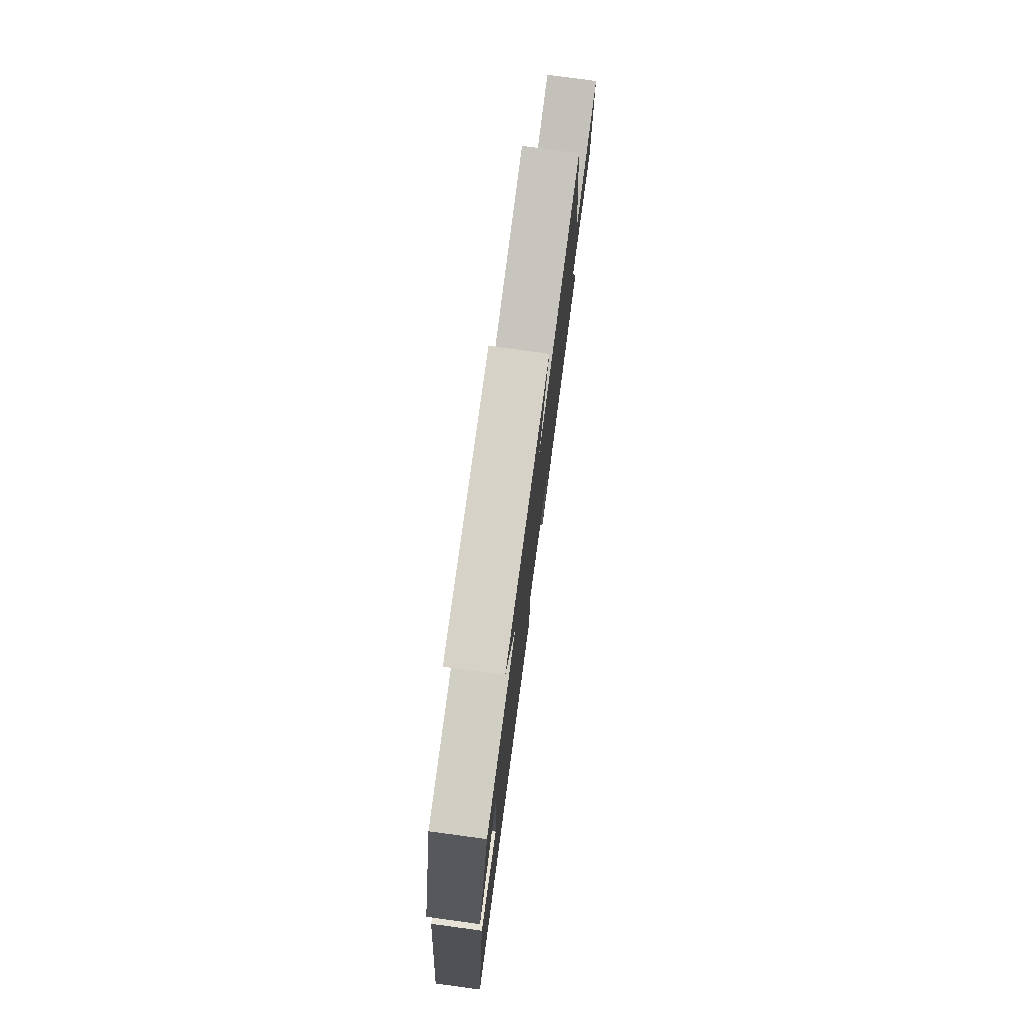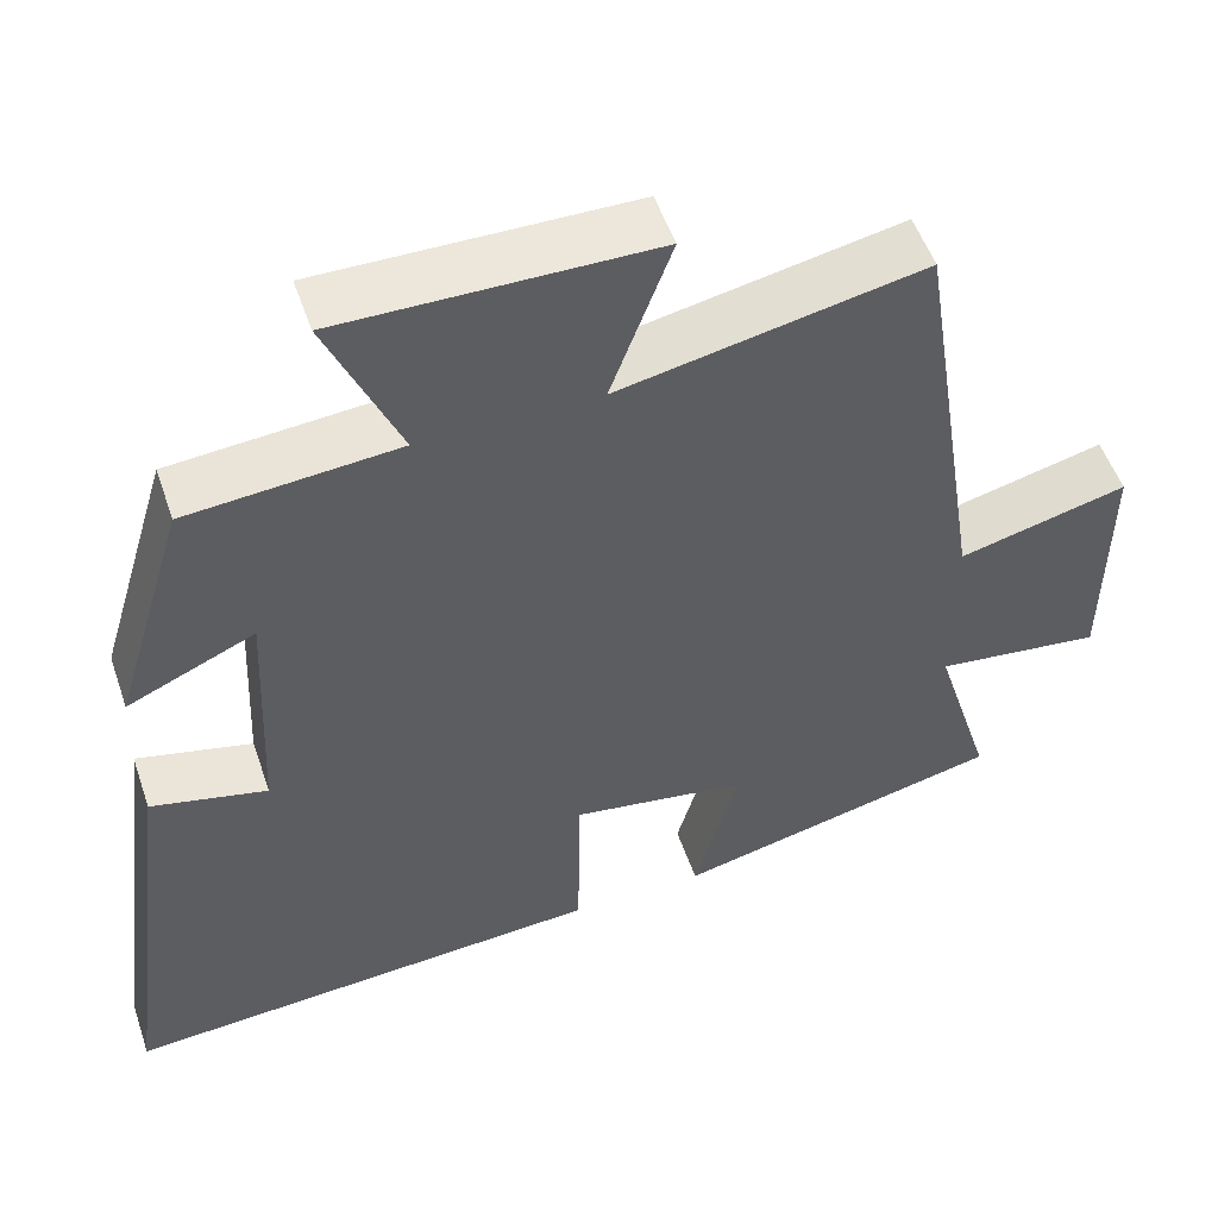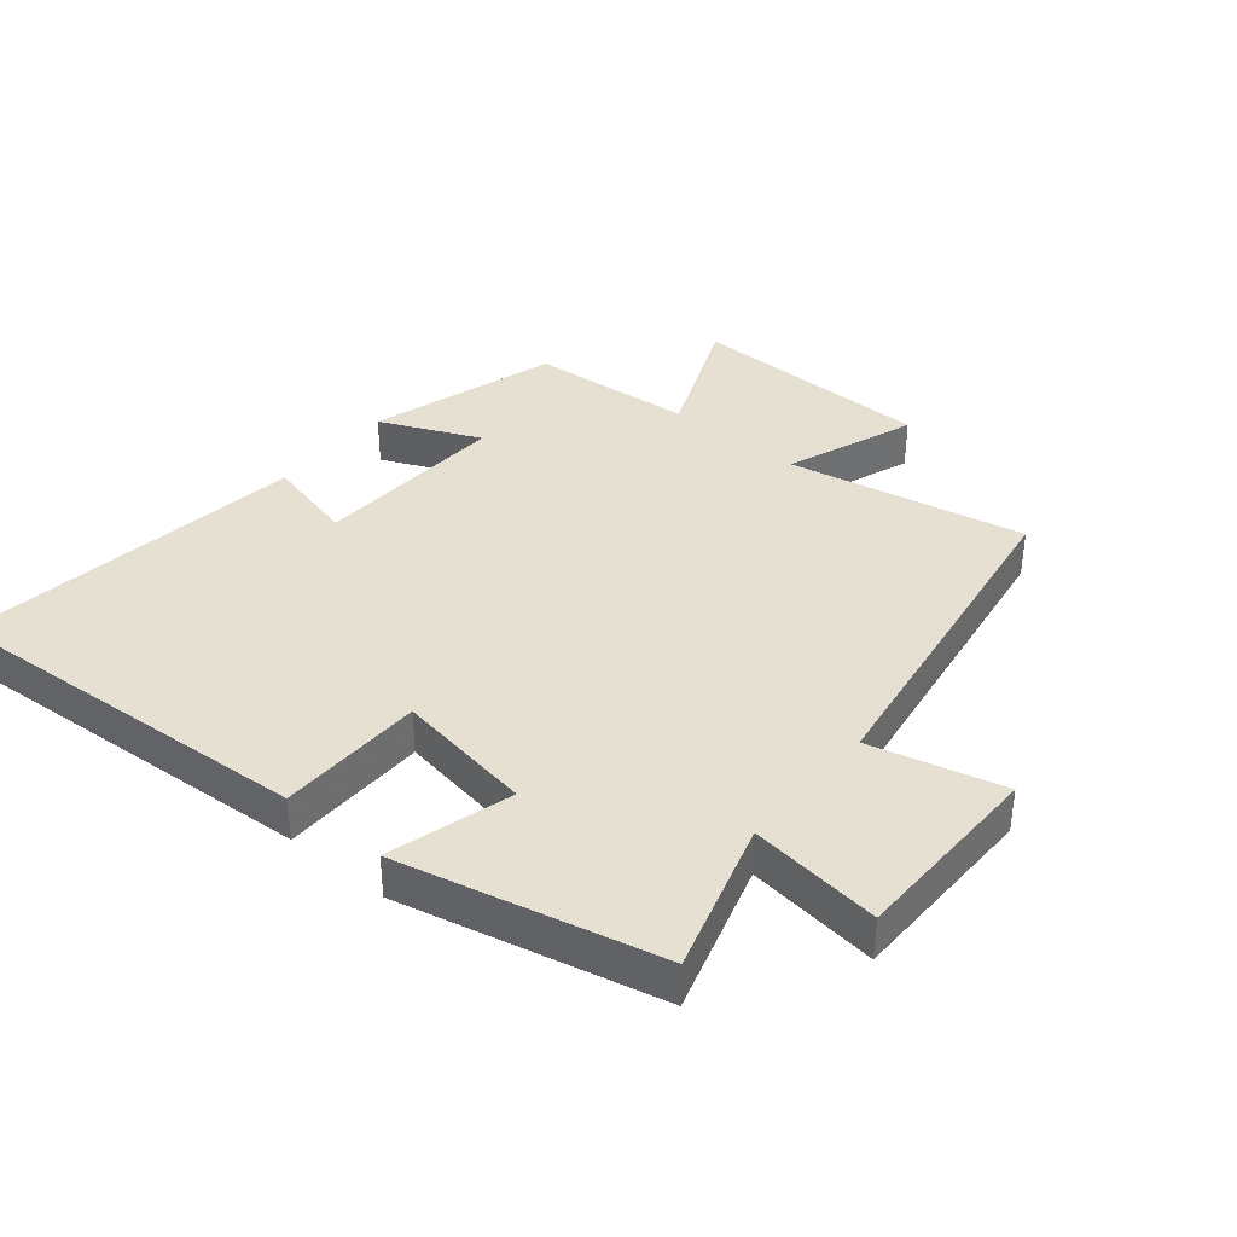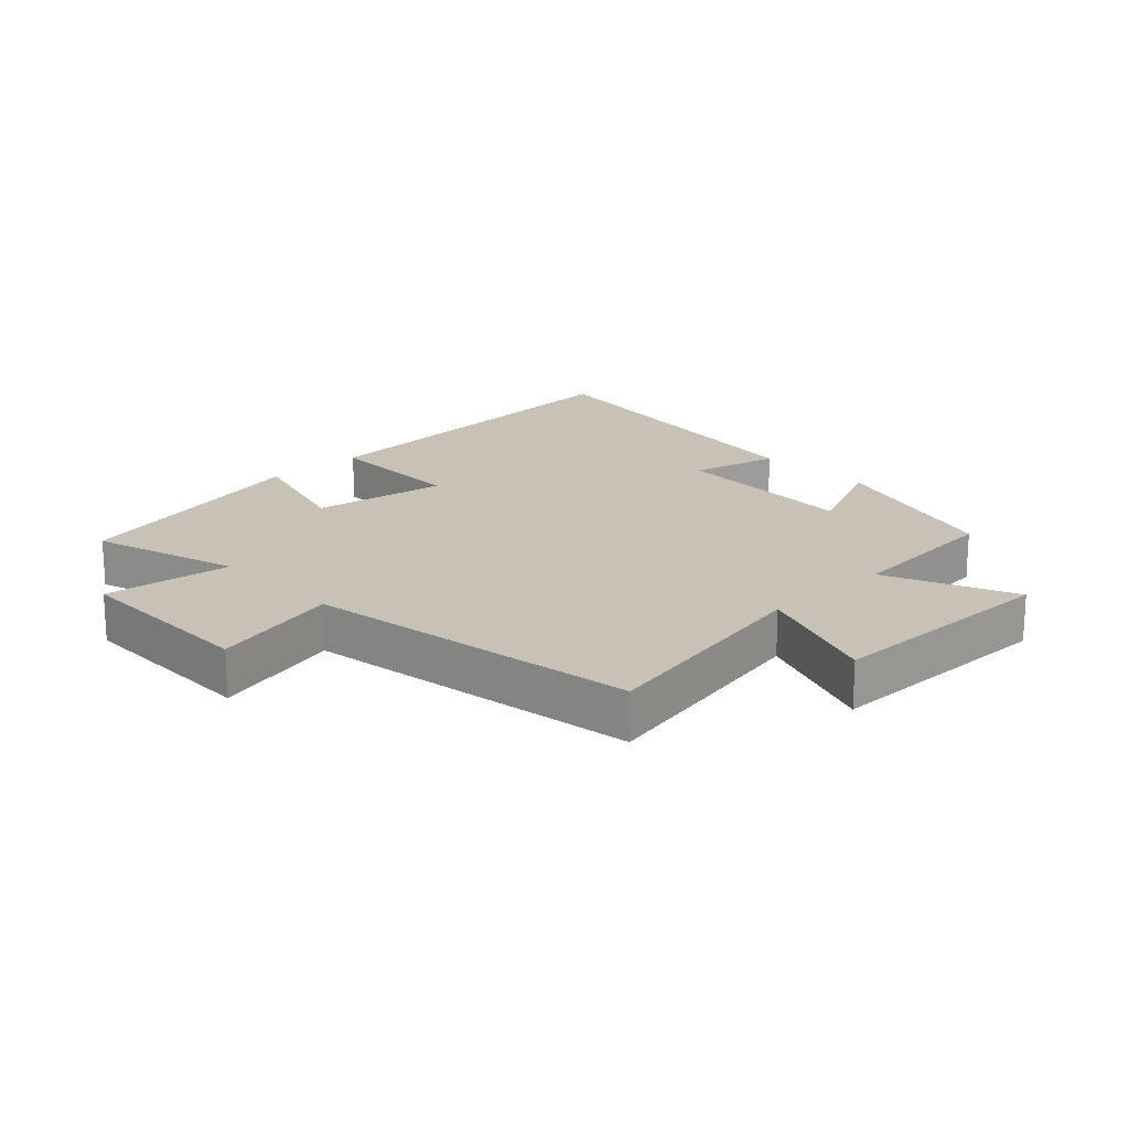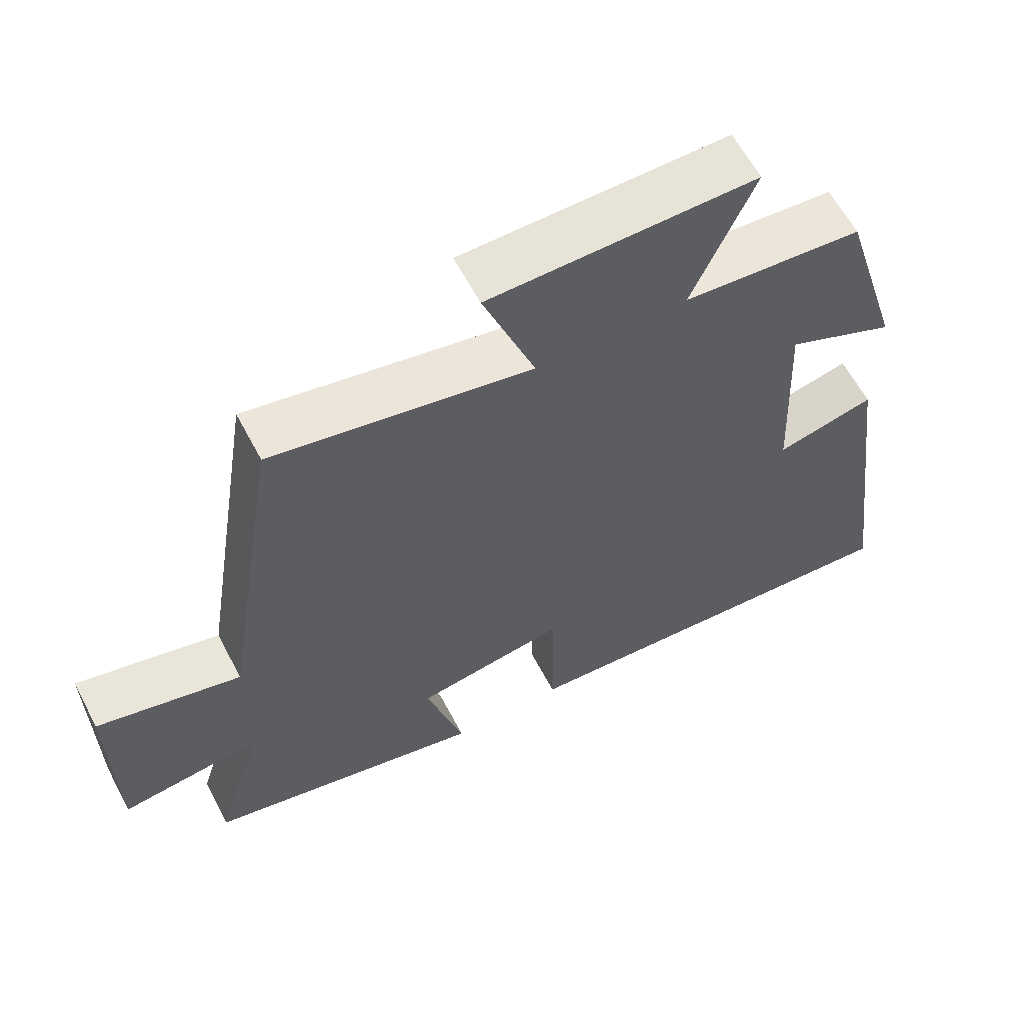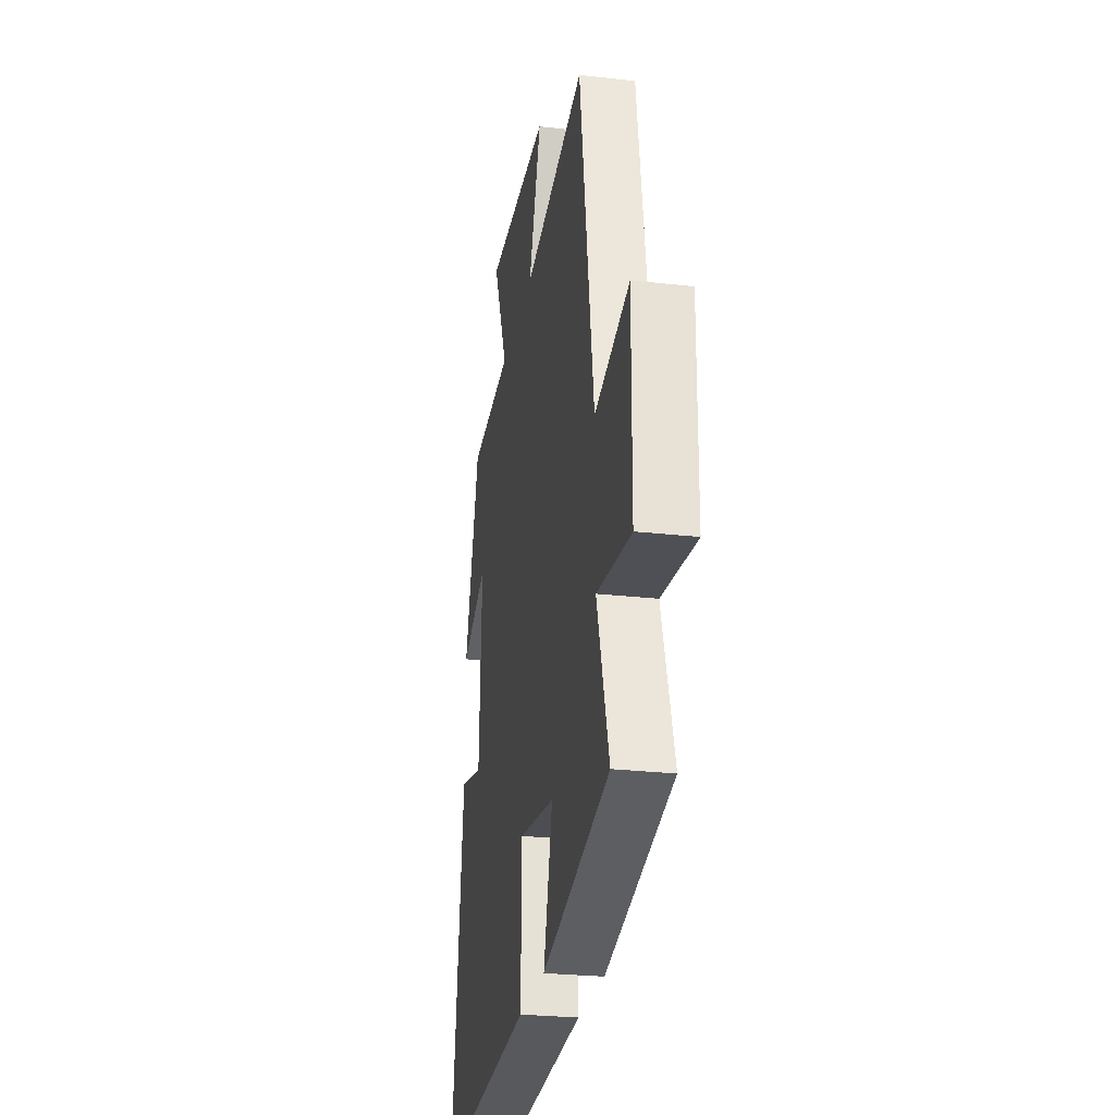
<metadata>
{"format":"obj","ext":"obj","renderer":"f3d","projection":"perspective","resolution":1024,"background":"white","views":[{"elev":78.0,"azim":97.7,"up":"+Z"},{"elev":52.7,"azim":161.2,"up":"+Z"},{"elev":37.7,"azim":-140.2,"up":"+Y"},{"elev":19.0,"azim":-43.5,"up":"+Y"},{"elev":61.7,"azim":-27.8,"up":"+Z"},{"elev":-26.4,"azim":-100.1,"up":"+Z"}]}
</metadata>
<code>
v -0.417 0.07 0.572
v -0.053 0.07 0.5
v -0.126 0.07 0.699
v 0.248 0.07 0.703
v 0.161 0.07 0.5
v 0.413 0.07 0.479
v 0.5 0.07 0.19
v 0.347 0.07 0.258
v 0.361 0.07 -0.04
v 0.5 0.07 -0.006
v 0.569 0.07 -0.538
v -0.013 0.07 -0.5
v -0.016 0.07 -0.276
v -0.228 0.07 -0.31
v -0.175 0.07 -0.5
v -0.571 0.07 -0.408
v -0.5 0.07 -0.176
v -0.701 0.07 -0.201
v -0.703 0.07 0.097
v -0.5 0.07 0.046
v -0.417 0 0.572
v -0.053 0 0.5
v -0.126 0 0.699
v 0.248 0 0.703
v 0.161 0 0.5
v 0.413 0 0.479
v 0.5 0 0.19
v 0.347 0 0.258
v 0.361 0 -0.04
v 0.5 0 -0.006
v 0.569 0 -0.538
v -0.013 0 -0.5
v -0.016 0 -0.276
v -0.228 0 -0.31
v -0.175 0 -0.5
v -0.571 0 -0.408
v -0.5 0 -0.176
v -0.701 0 -0.201
v -0.703 0 0.097
v -0.5 0 0.046
f 17 18 19 20
f 17 20 1 2
f 14 15 16 17
f 13 14 17 2
f 10 11 12 13
f 9 10 13
f 8 9 13 2
f 5 6 7 8
f 5 8 2 3
f 3 4 5
f 40 39 38 37
f 22 21 40 37
f 37 36 35 34
f 22 37 34 33
f 33 32 31 30
f 33 30 29
f 22 33 29 28
f 28 27 26 25
f 23 22 28 25
f 25 24 23
f 1 21 22 2
f 2 22 23 3
f 3 23 24 4
f 4 24 25 5
f 5 25 26 6
f 6 26 27 7
f 7 27 28 8
f 8 28 29 9
f 9 29 30 10
f 10 30 31 11
f 11 31 32 12
f 12 32 33 13
f 13 33 34 14
f 14 34 35 15
f 15 35 36 16
f 16 36 37 17
f 17 37 38 18
f 18 38 39 19
f 19 39 40 20
f 20 40 21 1

</code>
